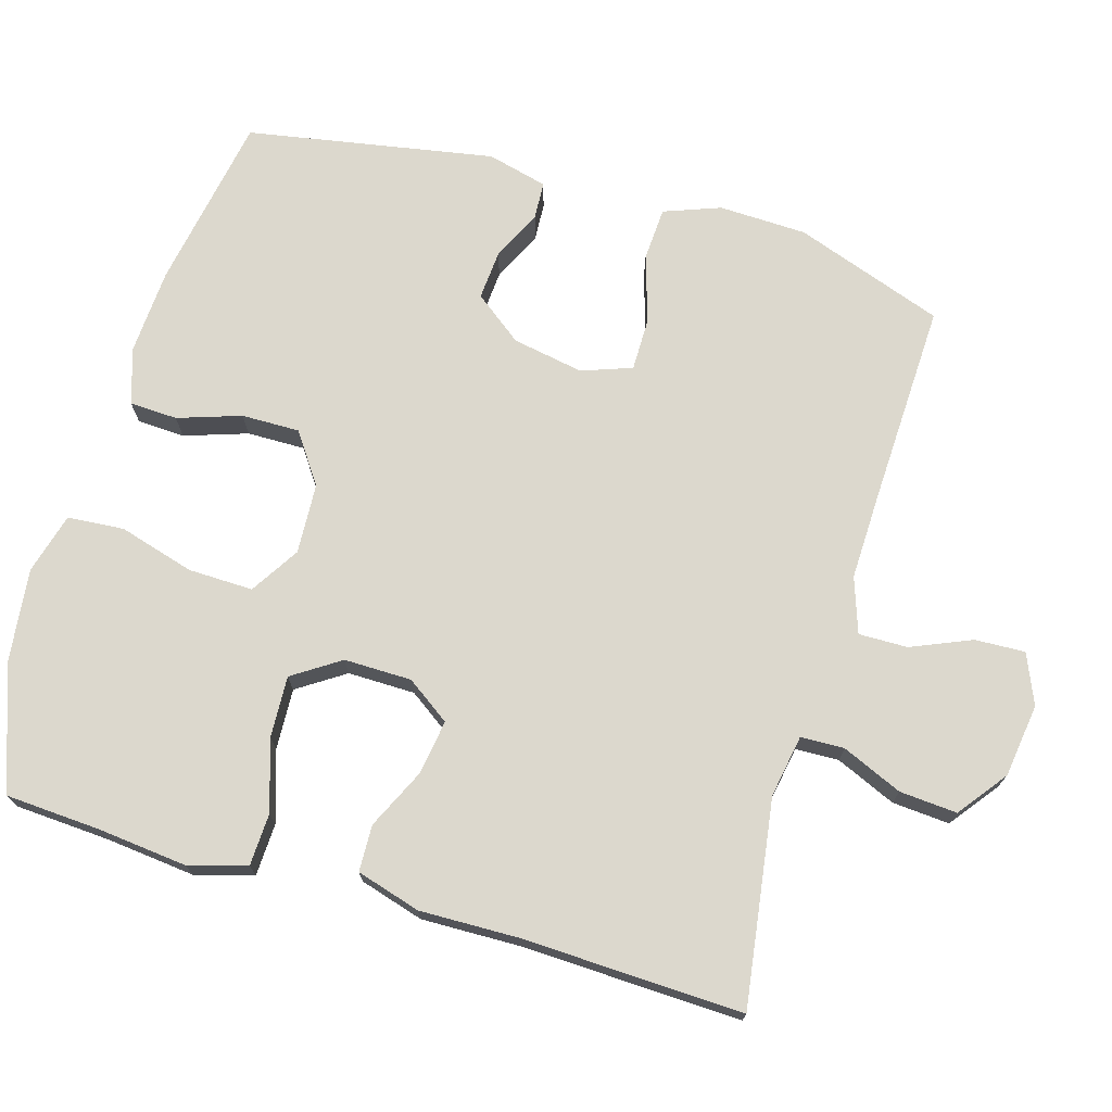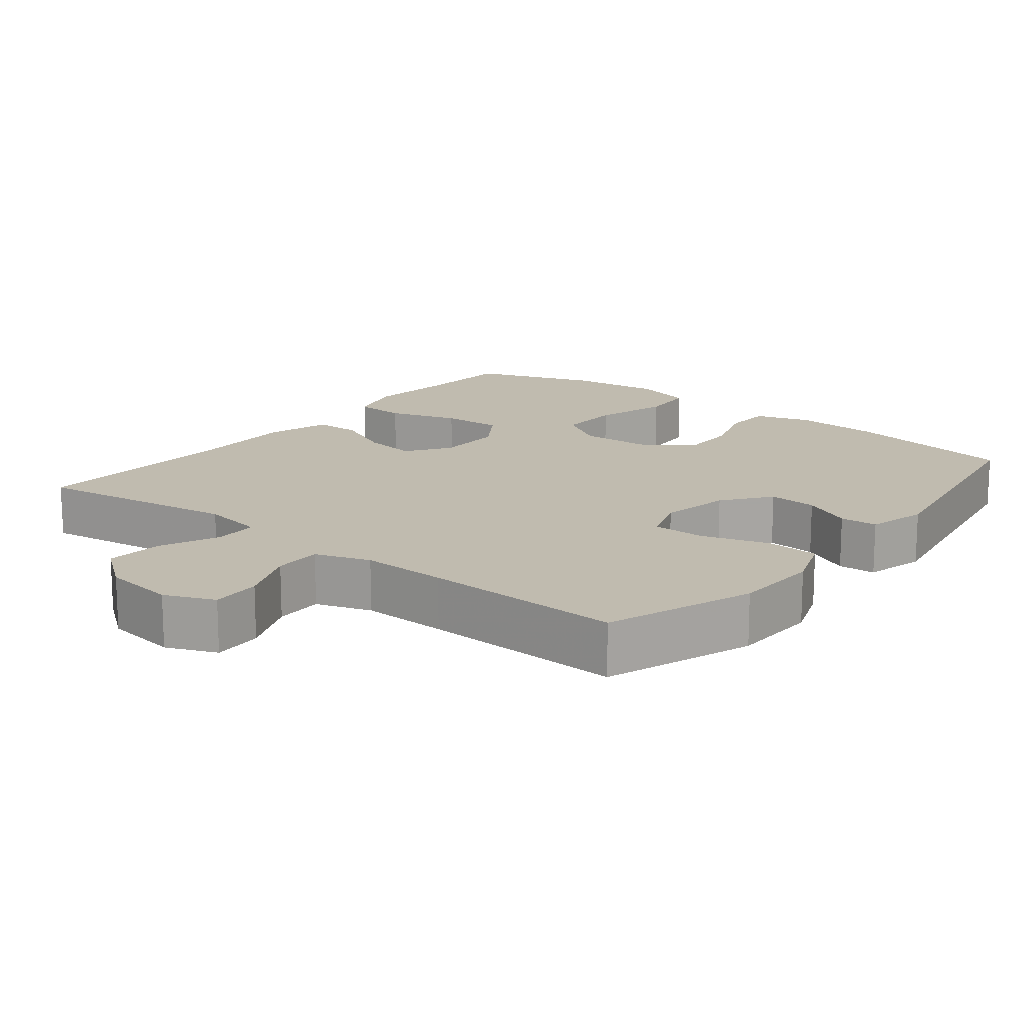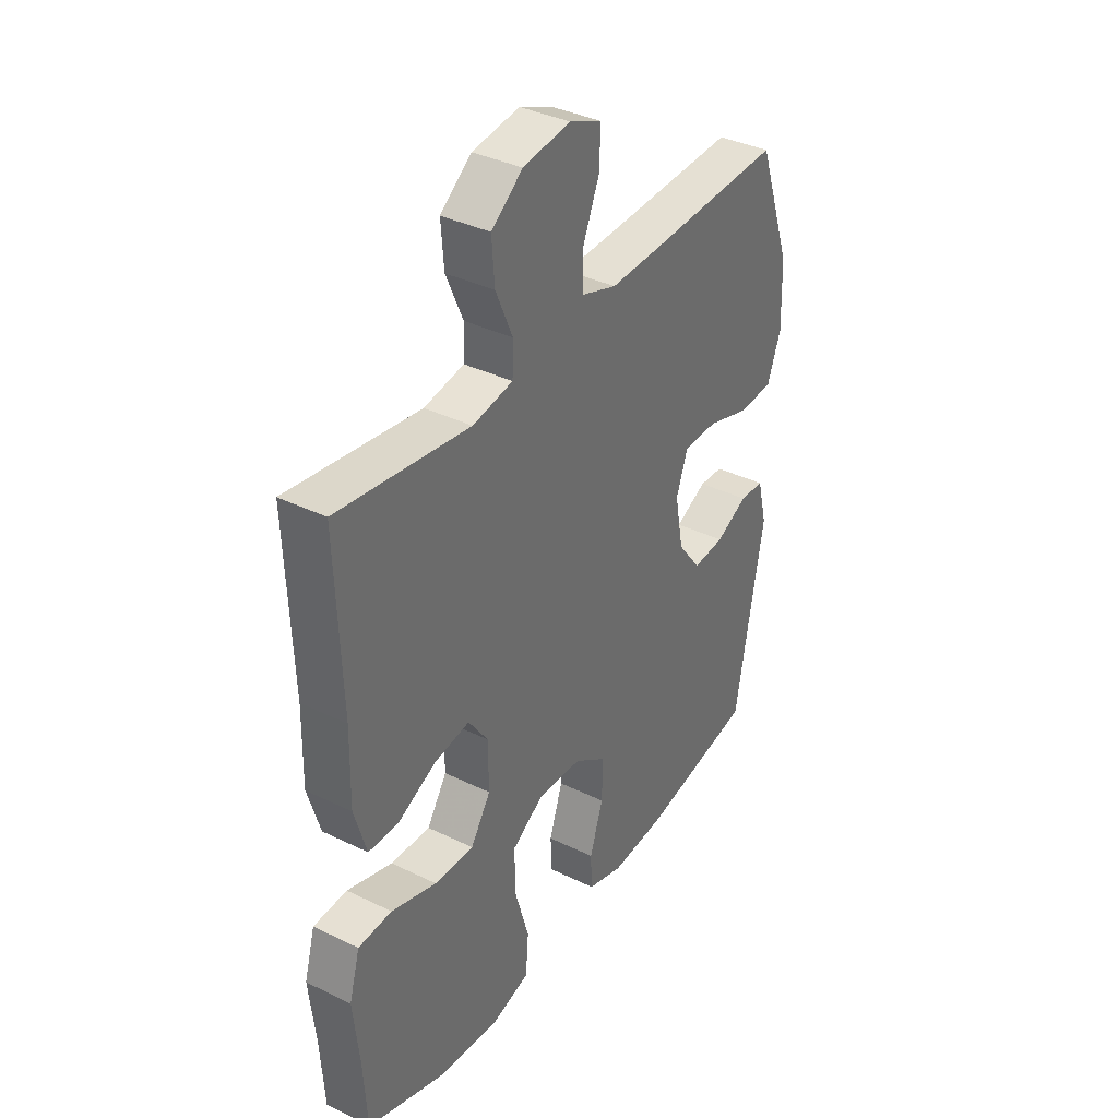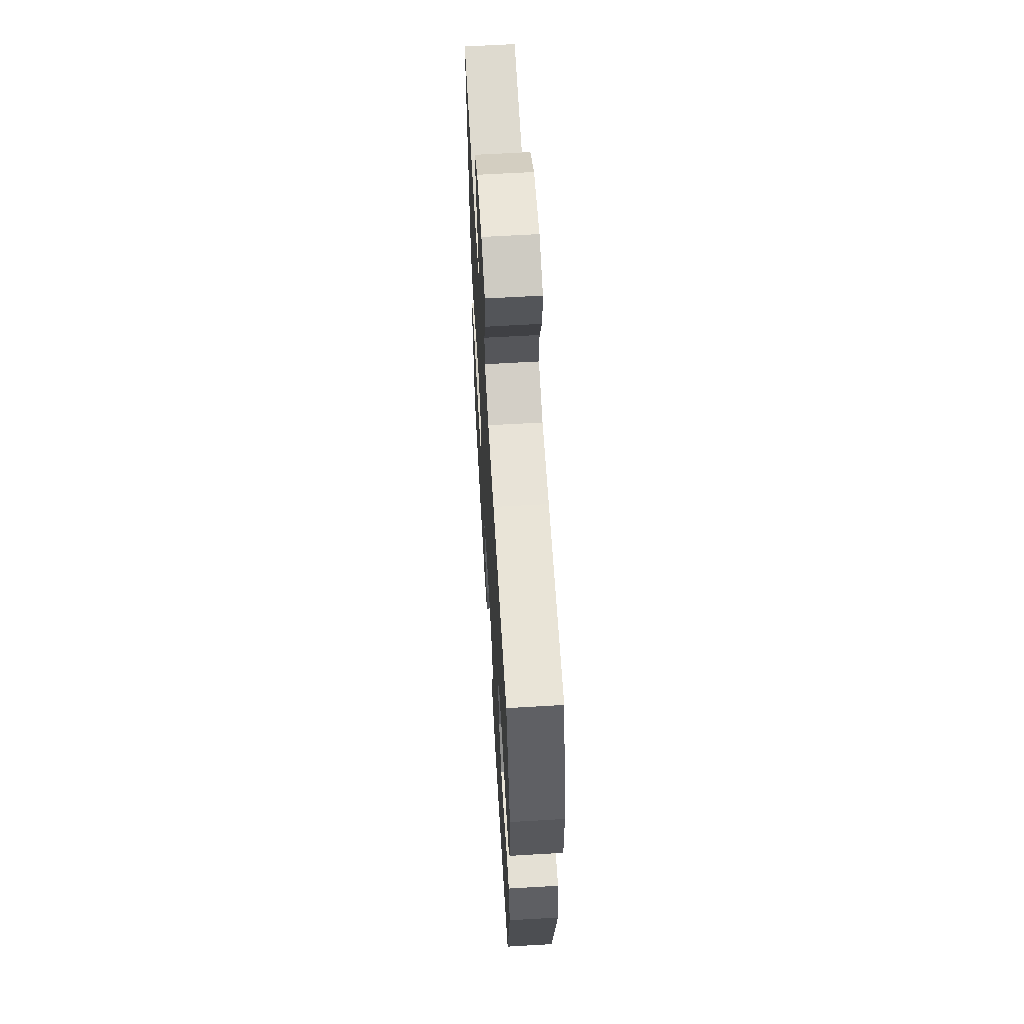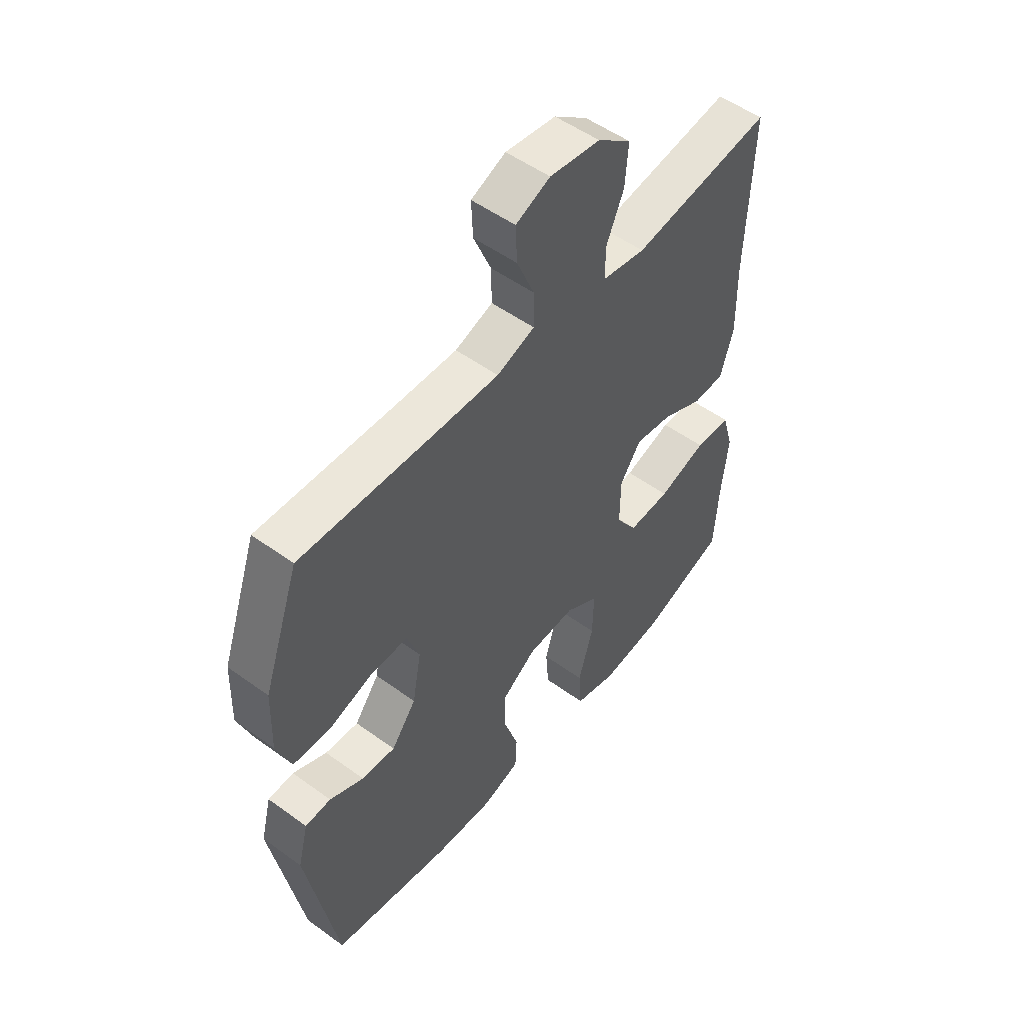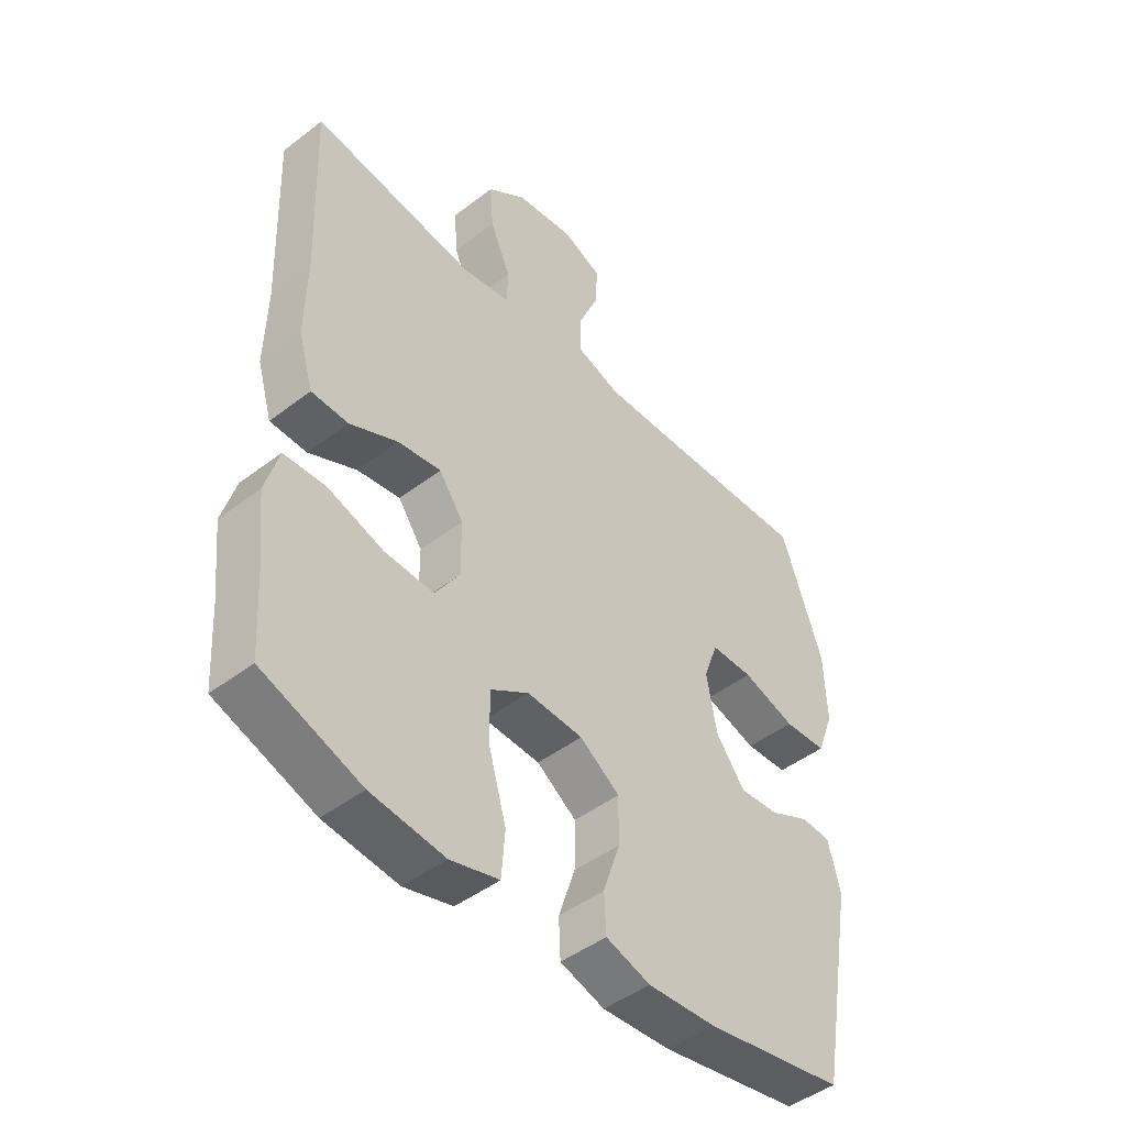
<metadata>
{"format":"obj","ext":"obj","renderer":"f3d","projection":"perspective","resolution":1024,"background":"white","views":[{"elev":72.5,"azim":-73.6,"up":"+Y"},{"elev":15.9,"azim":38.5,"up":"+Y"},{"elev":37.0,"azim":-57.8,"up":"+Z"},{"elev":62.9,"azim":86.6,"up":"+Z"},{"elev":52.3,"azim":128.1,"up":"+Z"},{"elev":-46.4,"azim":-48.9,"up":"+Z"}]}
</metadata>
<code>
v -0.5 0.07 -0.5
v -0.508 0.07 -0.369
v -0.521 0.07 -0.246
v -0.498 0.07 -0.166
v -0.426 0.07 -0.163
v -0.329 0.07 -0.194
v -0.244 0.07 -0.198
v -0.201 0.07 -0.133
v -0.202 0.07 -0.04
v -0.244 0.07 0.02
v -0.319 0.07 0.009
v -0.402 0.07 -0.03
v -0.466 0.07 -0.028
v -0.492 0.07 0.06
v -0.489 0.07 0.196
v -0.5 0.07 0.5
v -0.218 0.07 0.459
v -0.132 0.07 0.474
v -0.13 0.07 0.534
v -0.166 0.07 0.617
v -0.172 0.07 0.696
v -0.105 0.07 0.747
v -0.004 0.07 0.761
v 0.065 0.07 0.732
v 0.062 0.07 0.663
v 0.027 0.07 0.58
v 0.026 0.07 0.513
v 0.102 0.07 0.487
v 0.222 0.07 0.49
v 0.5 0.07 0.5
v 0.572 0.07 0.295
v 0.576 0.07 0.174
v 0.547 0.07 0.096
v 0.473 0.07 0.092
v 0.381 0.07 0.121
v 0.308 0.07 0.121
v 0.283 0.07 0.052
v 0.301 0.07 -0.046
v 0.351 0.07 -0.112
v 0.419 0.07 -0.107
v 0.488 0.07 -0.074
v 0.54 0.07 -0.077
v 0.561 0.07 -0.16
v 0.5 0.07 -0.5
v 0.258 0.07 -0.543
v 0.14 0.07 -0.55
v 0.063 0.07 -0.526
v 0.06 0.07 -0.46
v 0.089 0.07 -0.373
v 0.09 0.07 -0.293
v 0.021 0.07 -0.245
v -0.076 0.07 -0.24
v -0.143 0.07 -0.282
v -0.141 0.07 -0.371
v -0.111 0.07 -0.475
v -0.117 0.07 -0.553
v -0.201 0.07 -0.576
v -0.329 0.07 -0.561
v -0.5 0 -0.5
v -0.508 0 -0.369
v -0.521 0 -0.246
v -0.498 0 -0.166
v -0.426 0 -0.163
v -0.329 0 -0.194
v -0.244 0 -0.198
v -0.201 0 -0.133
v -0.202 0 -0.04
v -0.244 0 0.02
v -0.319 0 0.009
v -0.402 0 -0.03
v -0.466 0 -0.028
v -0.492 0 0.06
v -0.489 0 0.196
v -0.5 0 0.5
v -0.218 0 0.459
v -0.132 0 0.474
v -0.13 0 0.534
v -0.166 0 0.617
v -0.172 0 0.696
v -0.105 0 0.747
v -0.004 0 0.761
v 0.065 0 0.732
v 0.062 0 0.663
v 0.027 0 0.58
v 0.026 0 0.513
v 0.102 0 0.487
v 0.222 0 0.49
v 0.5 0 0.5
v 0.572 0 0.295
v 0.576 0 0.174
v 0.547 0 0.096
v 0.473 0 0.092
v 0.381 0 0.121
v 0.308 0 0.121
v 0.283 0 0.052
v 0.301 0 -0.046
v 0.351 0 -0.112
v 0.419 0 -0.107
v 0.488 0 -0.074
v 0.54 0 -0.077
v 0.561 0 -0.16
v 0.5 0 -0.5
v 0.258 0 -0.543
v 0.14 0 -0.55
v 0.063 0 -0.526
v 0.06 0 -0.46
v 0.089 0 -0.373
v 0.09 0 -0.293
v 0.021 0 -0.245
v -0.076 0 -0.24
v -0.143 0 -0.282
v -0.141 0 -0.371
v -0.111 0 -0.475
v -0.117 0 -0.553
v -0.201 0 -0.576
v -0.329 0 -0.561
f 57 58 1 2
f 54 55 56 57
f 53 54 57 2
f 52 53 2 3
f 46 47 48 49
f 46 49 50
f 45 46 50
f 44 45 50
f 43 44 50 51
f 40 41 42 43
f 39 40 43 51
f 32 33 34 35
f 32 35 36
f 29 30 31 32
f 28 29 32 36
f 27 28 36 37
f 23 24 25 26
f 23 26 27
f 22 23 27
f 19 20 21 22
f 18 19 22 27
f 15 16 17
f 15 17 18
f 11 12 13 14
f 10 11 14 15
f 3 4 5 6
f 52 3 6 7
f 38 39 51 52
f 38 52 7 8
f 37 38 8 9
f 27 37 9 10
f 10 15 18 27
f 60 59 116 115
f 115 114 113 112
f 60 115 112 111
f 61 60 111 110
f 107 106 105 104
f 108 107 104
f 108 104 103
f 108 103 102
f 109 108 102 101
f 101 100 99 98
f 109 101 98 97
f 93 92 91 90
f 94 93 90
f 90 89 88 87
f 94 90 87 86
f 95 94 86 85
f 84 83 82 81
f 85 84 81
f 85 81 80
f 80 79 78 77
f 85 80 77 76
f 75 74 73
f 76 75 73
f 72 71 70 69
f 73 72 69 68
f 64 63 62 61
f 65 64 61 110
f 110 109 97 96
f 66 65 110 96
f 67 66 96 95
f 68 67 95 85
f 85 76 73 68
f 1 59 60 2
f 2 60 61 3
f 3 61 62 4
f 4 62 63 5
f 5 63 64 6
f 6 64 65 7
f 7 65 66 8
f 8 66 67 9
f 9 67 68 10
f 10 68 69 11
f 11 69 70 12
f 12 70 71 13
f 13 71 72 14
f 14 72 73 15
f 15 73 74 16
f 16 74 75 17
f 17 75 76 18
f 18 76 77 19
f 19 77 78 20
f 20 78 79 21
f 21 79 80 22
f 22 80 81 23
f 23 81 82 24
f 24 82 83 25
f 25 83 84 26
f 26 84 85 27
f 27 85 86 28
f 28 86 87 29
f 29 87 88 30
f 30 88 89 31
f 31 89 90 32
f 32 90 91 33
f 33 91 92 34
f 34 92 93 35
f 35 93 94 36
f 36 94 95 37
f 37 95 96 38
f 38 96 97 39
f 39 97 98 40
f 40 98 99 41
f 41 99 100 42
f 42 100 101 43
f 43 101 102 44
f 44 102 103 45
f 45 103 104 46
f 46 104 105 47
f 47 105 106 48
f 48 106 107 49
f 49 107 108 50
f 50 108 109 51
f 51 109 110 52
f 52 110 111 53
f 53 111 112 54
f 54 112 113 55
f 55 113 114 56
f 56 114 115 57
f 57 115 116 58
f 58 116 59 1

</code>
